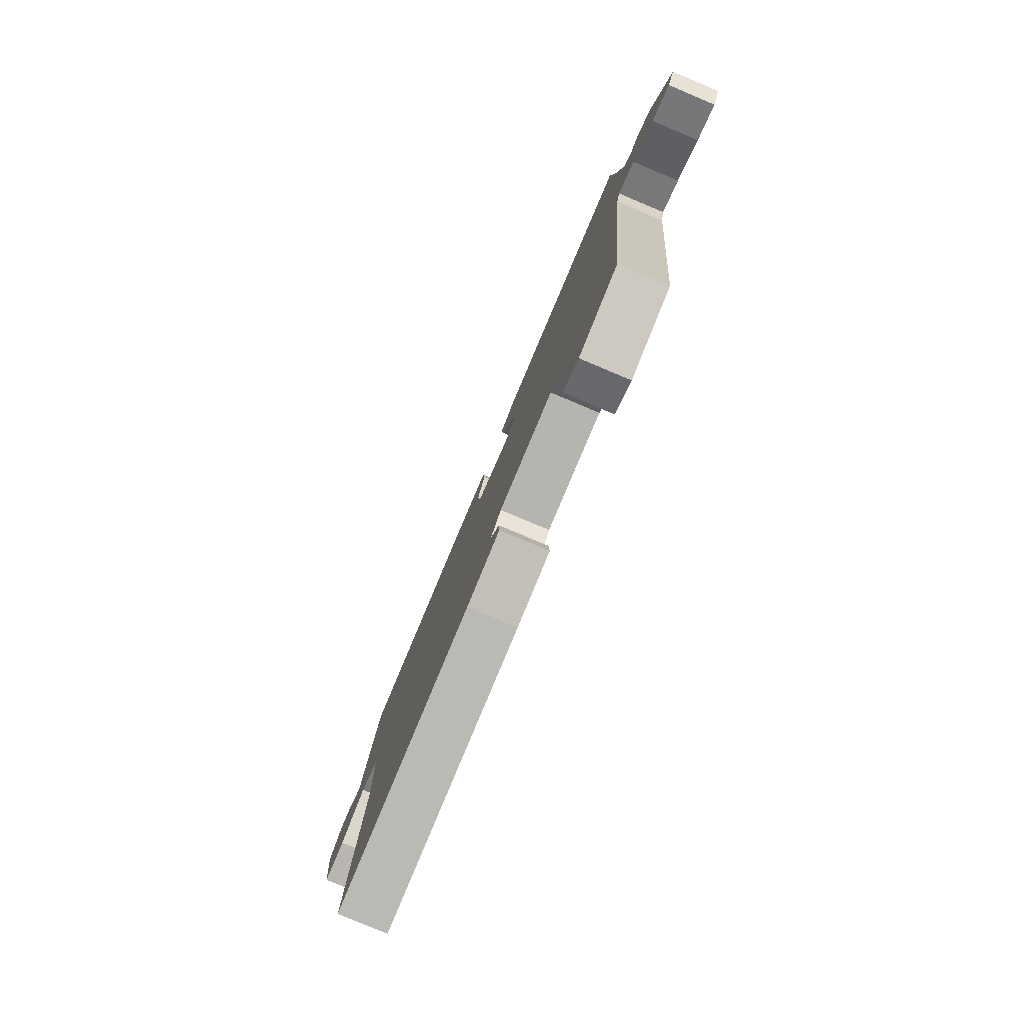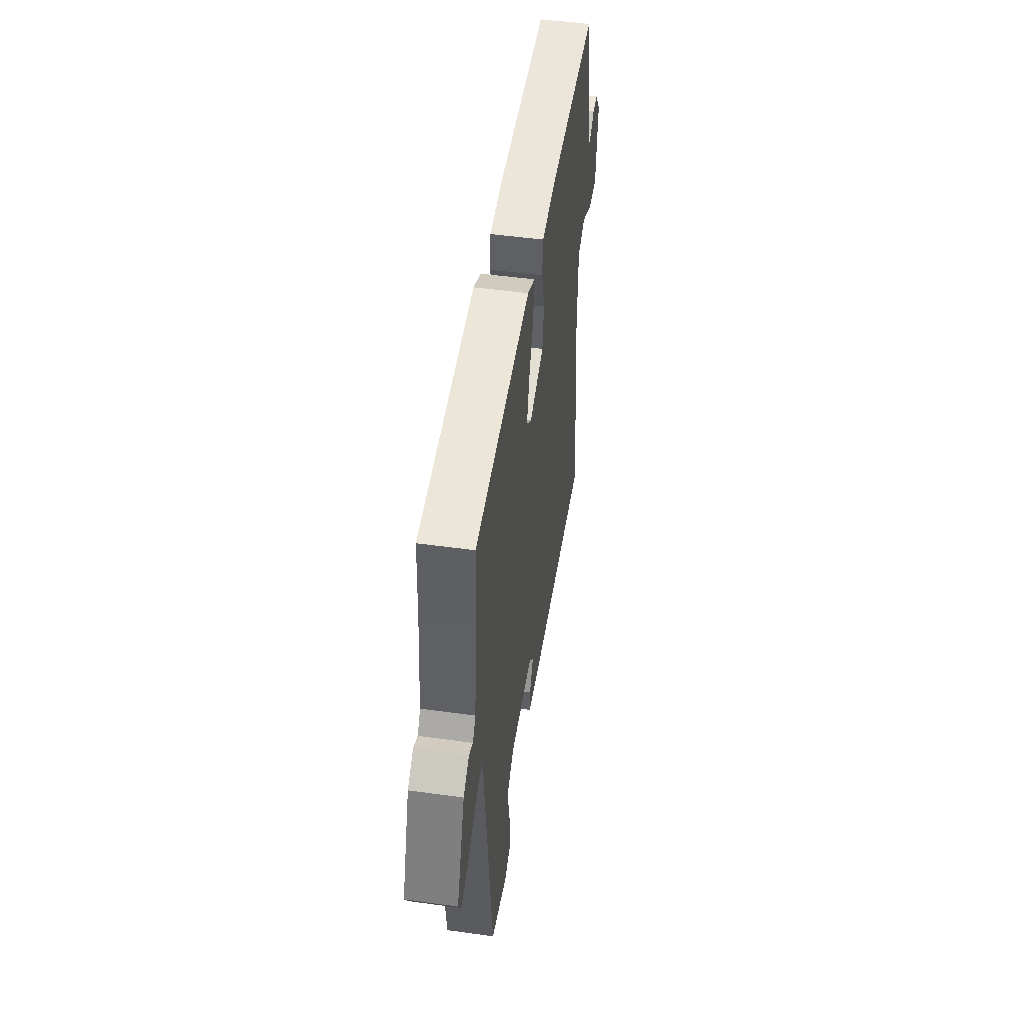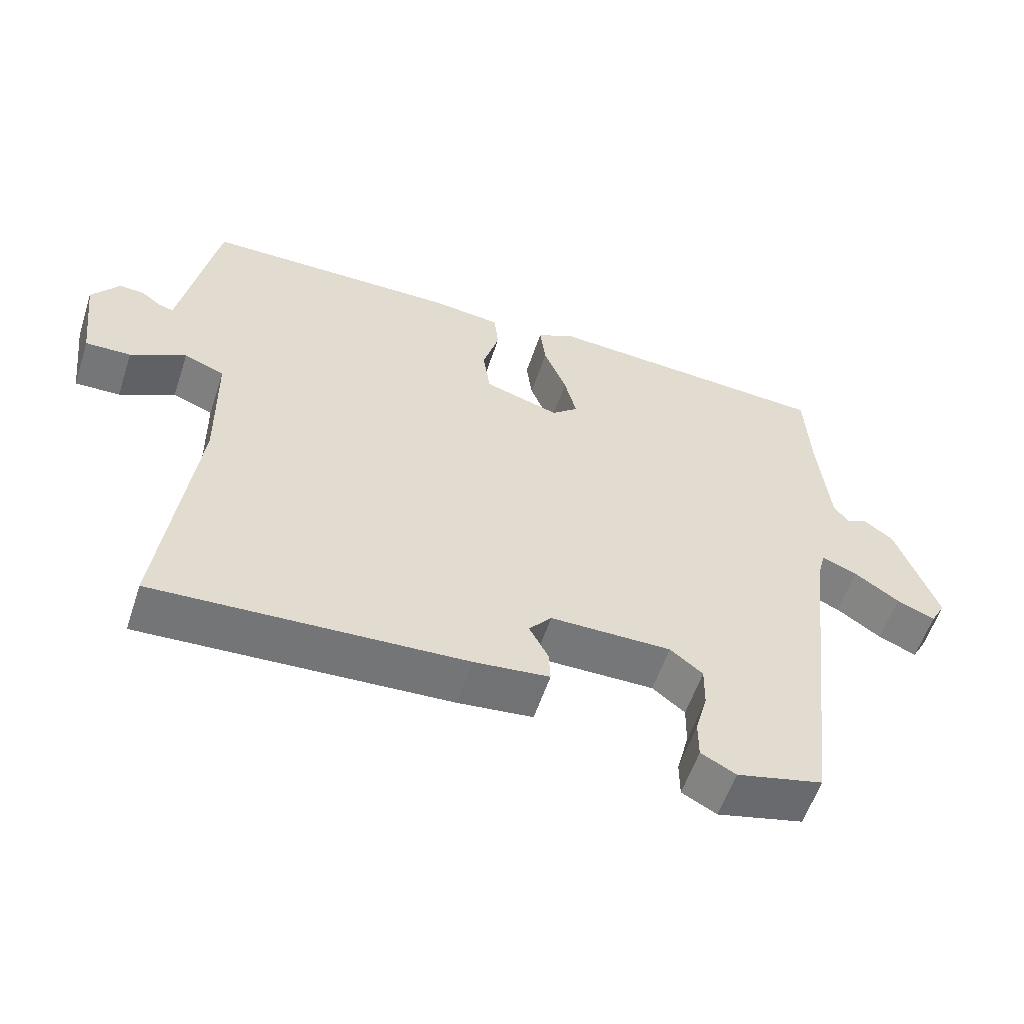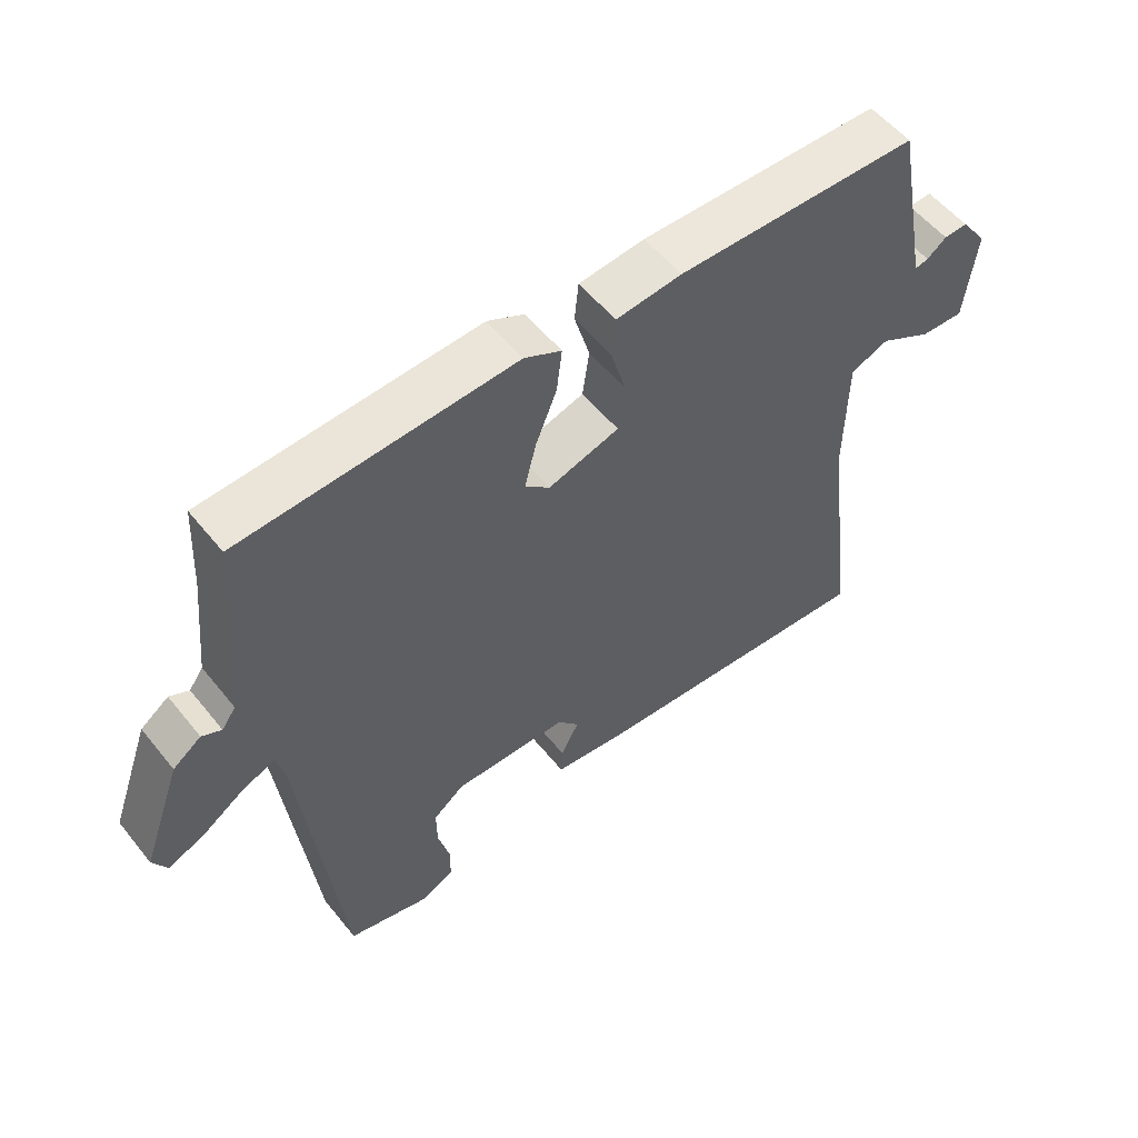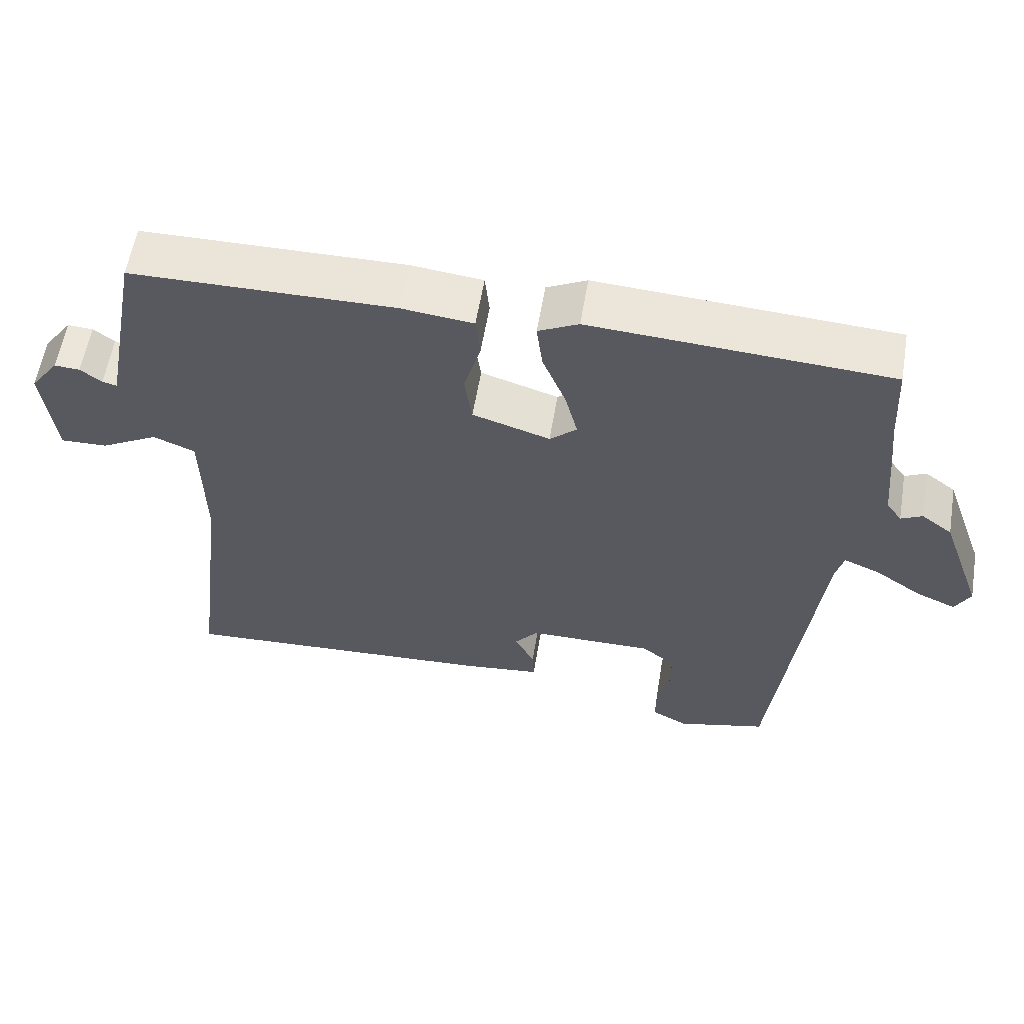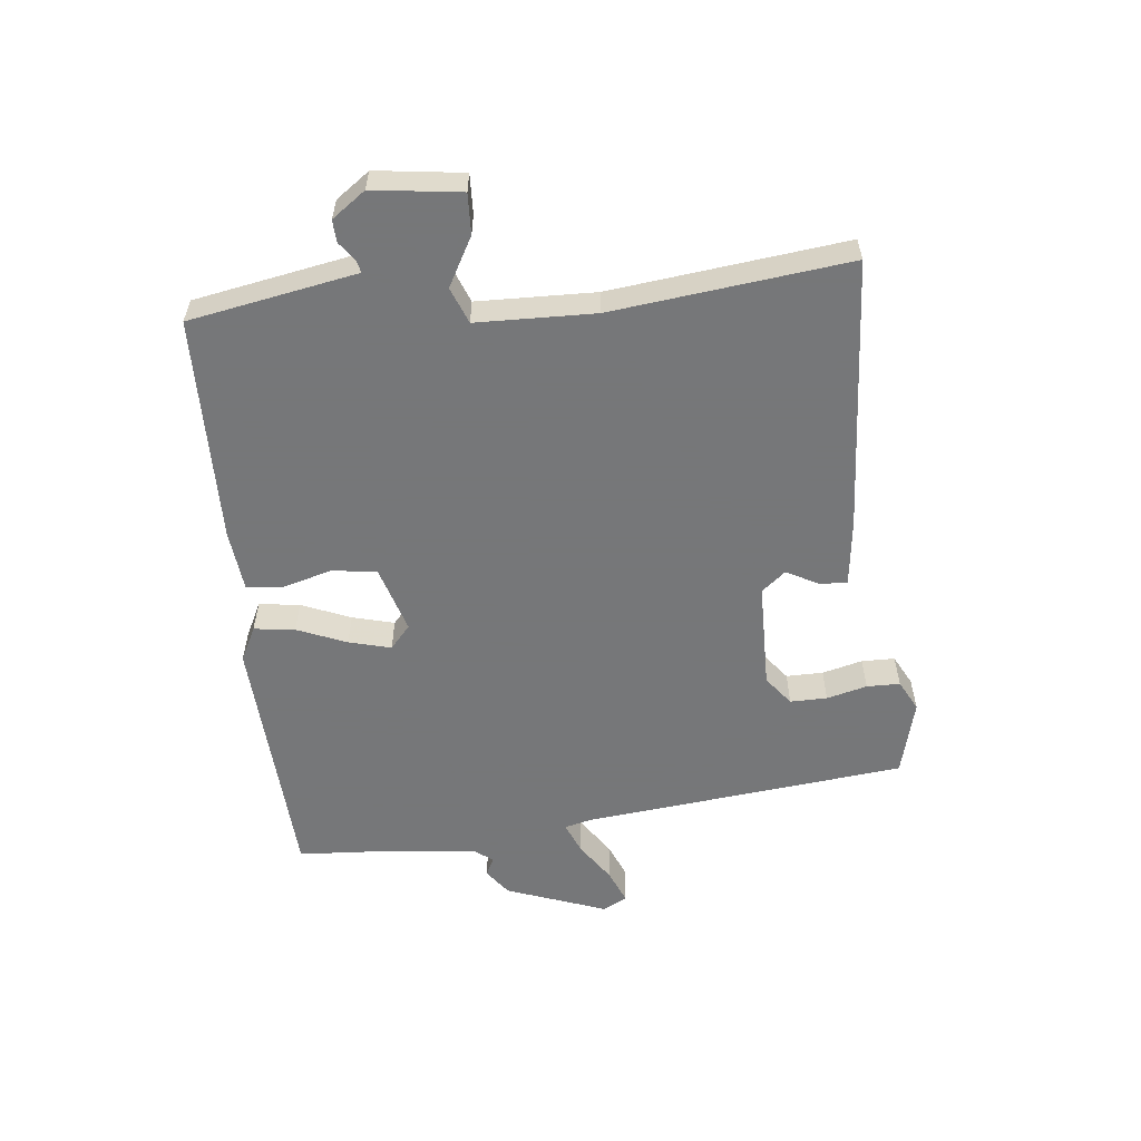
<metadata>
{"format":"obj","ext":"obj","renderer":"f3d","projection":"perspective","resolution":1024,"background":"white","views":[{"elev":-80.0,"azim":-112.8,"up":"+Z"},{"elev":48.9,"azim":-81.2,"up":"+Z"},{"elev":-57.1,"azim":161.8,"up":"+Z"},{"elev":54.7,"azim":-38.0,"up":"+Z"},{"elev":58.4,"azim":-170.5,"up":"+Z"},{"elev":-57.1,"azim":95.6,"up":"+Y"}]}
</metadata>
<code>
v 0.5 0.07 0.492
v 0.542 0.07 0.273
v 0.551 0.07 0.226
v 0.571 0.07 0.231
v 0.6 0.07 0.253
v 0.635 0.07 0.255
v 0.674 0.07 0.202
v 0.657 0.07 0.062
v 0.593 0.07 0.064
v 0.515 0.07 0.106
v 0.458 0.07 0.083
v 0.455 0.07 -0.105
v 0.502 0.07 -0.48
v 0.065 0.07 -0.456
v -0.041 0.07 -0.444
v -0.039 0.07 -0.4
v -0.012 0.07 -0.349
v -0.044 0.07 -0.311
v -0.215 0.07 -0.31
v -0.261 0.07 -0.346
v -0.26 0.07 -0.405
v -0.243 0.07 -0.469
v -0.243 0.07 -0.522
v -0.292 0.07 -0.548
v -0.414 0.07 -0.518
v -0.474 0.07 -0.003
v -0.485 0.07 0.039
v -0.535 0.07 0.018
v -0.598 0.07 -0.025
v -0.652 0.07 -0.048
v -0.673 0.07 -0.01
v -0.615 0.07 0.151
v -0.573 0.07 0.182
v -0.544 0.07 0.168
v -0.523 0.07 0.197
v -0.507 0.07 0.355
v -0.5 0.07 0.489
v -0.092 0.07 0.514
v -0.037 0.07 0.487
v -0.045 0.07 0.422
v -0.077 0.07 0.343
v -0.094 0.07 0.276
v -0.057 0.07 0.244
v 0.049 0.07 0.277
v 0.059 0.07 0.348
v 0.036 0.07 0.427
v 0.042 0.07 0.485
v 0.14 0.07 0.496
v 0.5 0 0.492
v 0.542 0 0.273
v 0.551 0 0.226
v 0.571 0 0.231
v 0.6 0 0.253
v 0.635 0 0.255
v 0.674 0 0.202
v 0.657 0 0.062
v 0.593 0 0.064
v 0.515 0 0.106
v 0.458 0 0.083
v 0.455 0 -0.105
v 0.502 0 -0.48
v 0.065 0 -0.456
v -0.041 0 -0.444
v -0.039 0 -0.4
v -0.012 0 -0.349
v -0.044 0 -0.311
v -0.215 0 -0.31
v -0.261 0 -0.346
v -0.26 0 -0.405
v -0.243 0 -0.469
v -0.243 0 -0.522
v -0.292 0 -0.548
v -0.414 0 -0.518
v -0.474 0 -0.003
v -0.485 0 0.039
v -0.535 0 0.018
v -0.598 0 -0.025
v -0.652 0 -0.048
v -0.673 0 -0.01
v -0.615 0 0.151
v -0.573 0 0.182
v -0.544 0 0.168
v -0.523 0 0.197
v -0.507 0 0.355
v -0.5 0 0.489
v -0.092 0 0.514
v -0.037 0 0.487
v -0.045 0 0.422
v -0.077 0 0.343
v -0.094 0 0.276
v -0.057 0 0.244
v 0.049 0 0.277
v 0.059 0 0.348
v 0.036 0 0.427
v 0.042 0 0.485
v 0.14 0 0.496
f 45 46 47 48
f 44 45 48 1
f 38 39 40 41
f 36 37 38 41
f 35 36 41 42
f 34 35 42 43
f 32 33 34
f 31 32 34 43
f 28 29 30 31
f 27 28 31 43
f 23 24 25 26
f 21 22 23 26
f 20 21 26 27
f 19 20 27 43
f 14 15 16 17
f 12 13 14 17
f 11 12 17 18
f 7 8 9 10
f 7 10 11
f 4 5 6 7
f 3 4 7 11
f 44 1 2 3
f 18 19 43 44
f 3 11 18 44
f 96 95 94 93
f 49 96 93 92
f 89 88 87 86
f 89 86 85 84
f 90 89 84 83
f 91 90 83 82
f 82 81 80
f 91 82 80 79
f 79 78 77 76
f 91 79 76 75
f 74 73 72 71
f 74 71 70 69
f 75 74 69 68
f 91 75 68 67
f 65 64 63 62
f 65 62 61 60
f 66 65 60 59
f 58 57 56 55
f 59 58 55
f 55 54 53 52
f 59 55 52 51
f 51 50 49 92
f 92 91 67 66
f 92 66 59 51
f 1 49 50 2
f 2 50 51 3
f 3 51 52 4
f 4 52 53 5
f 5 53 54 6
f 6 54 55 7
f 7 55 56 8
f 8 56 57 9
f 9 57 58 10
f 10 58 59 11
f 11 59 60 12
f 12 60 61 13
f 13 61 62 14
f 14 62 63 15
f 15 63 64 16
f 16 64 65 17
f 17 65 66 18
f 18 66 67 19
f 19 67 68 20
f 20 68 69 21
f 21 69 70 22
f 22 70 71 23
f 23 71 72 24
f 24 72 73 25
f 25 73 74 26
f 26 74 75 27
f 27 75 76 28
f 28 76 77 29
f 29 77 78 30
f 30 78 79 31
f 31 79 80 32
f 32 80 81 33
f 33 81 82 34
f 34 82 83 35
f 35 83 84 36
f 36 84 85 37
f 37 85 86 38
f 38 86 87 39
f 39 87 88 40
f 40 88 89 41
f 41 89 90 42
f 42 90 91 43
f 43 91 92 44
f 44 92 93 45
f 45 93 94 46
f 46 94 95 47
f 47 95 96 48
f 48 96 49 1

</code>
